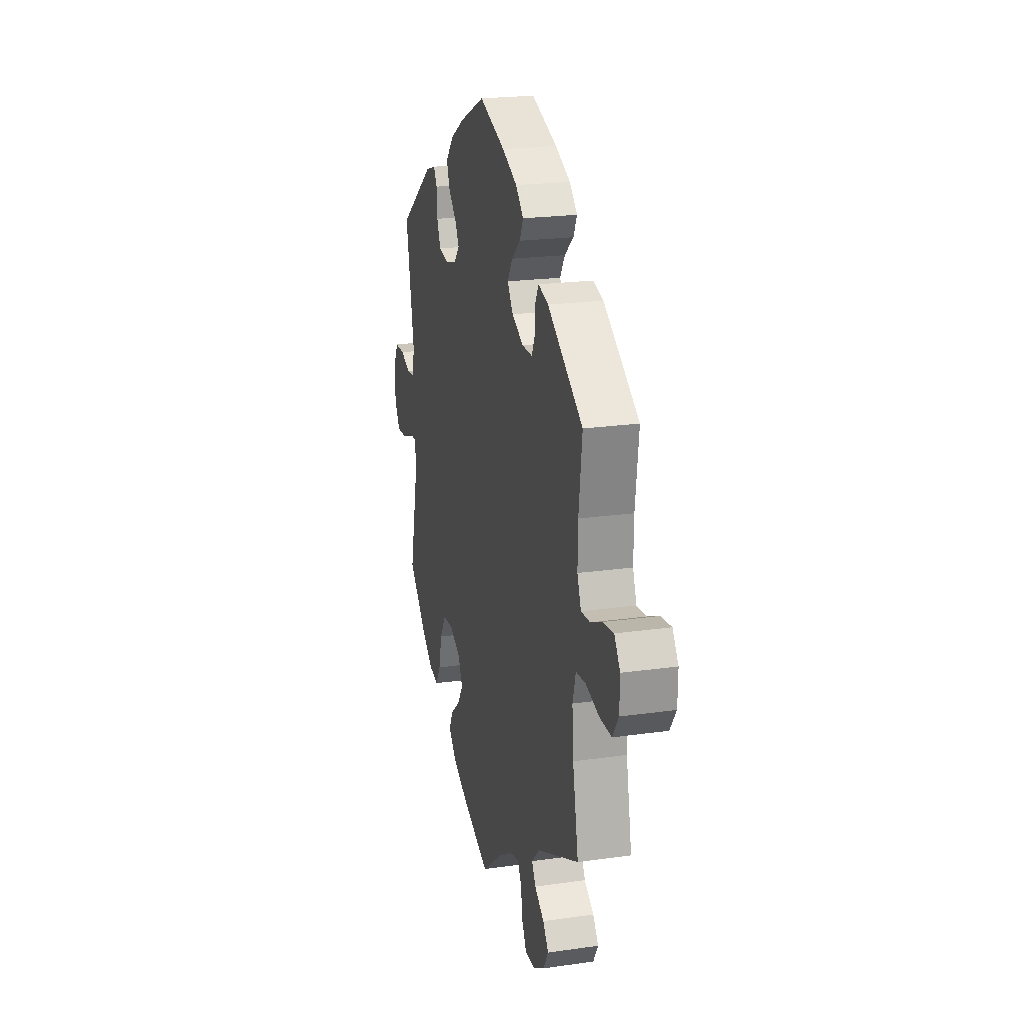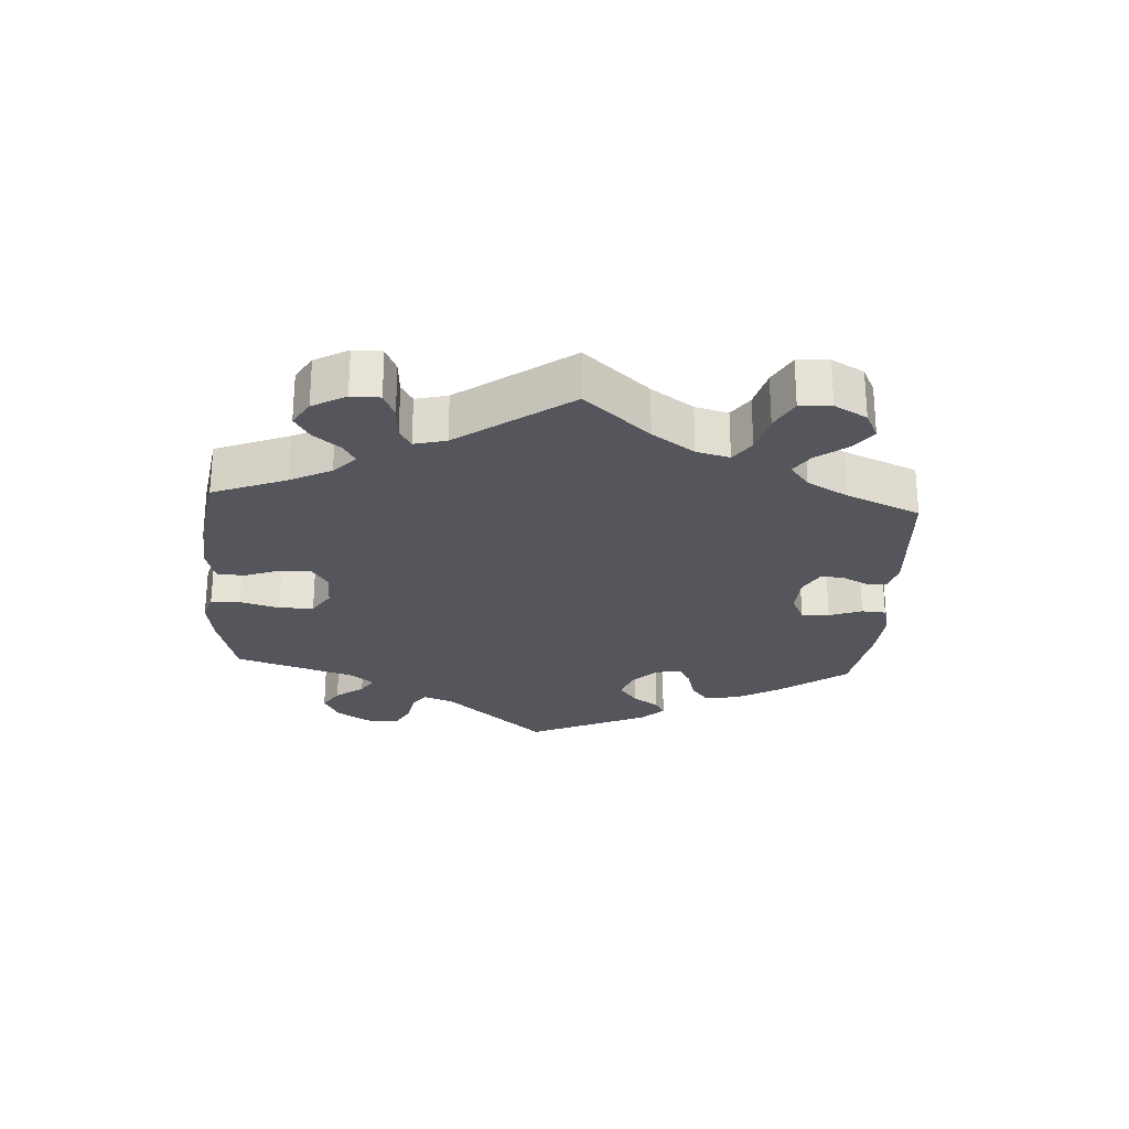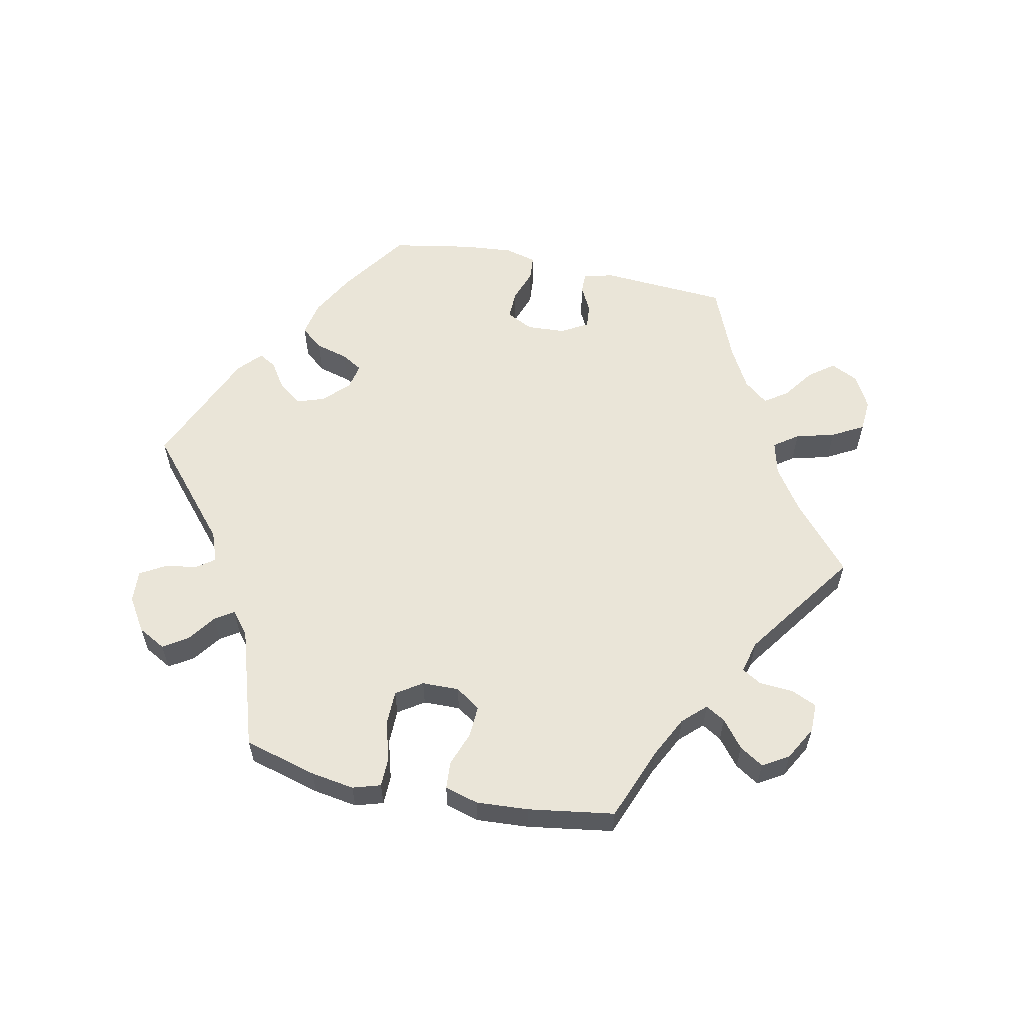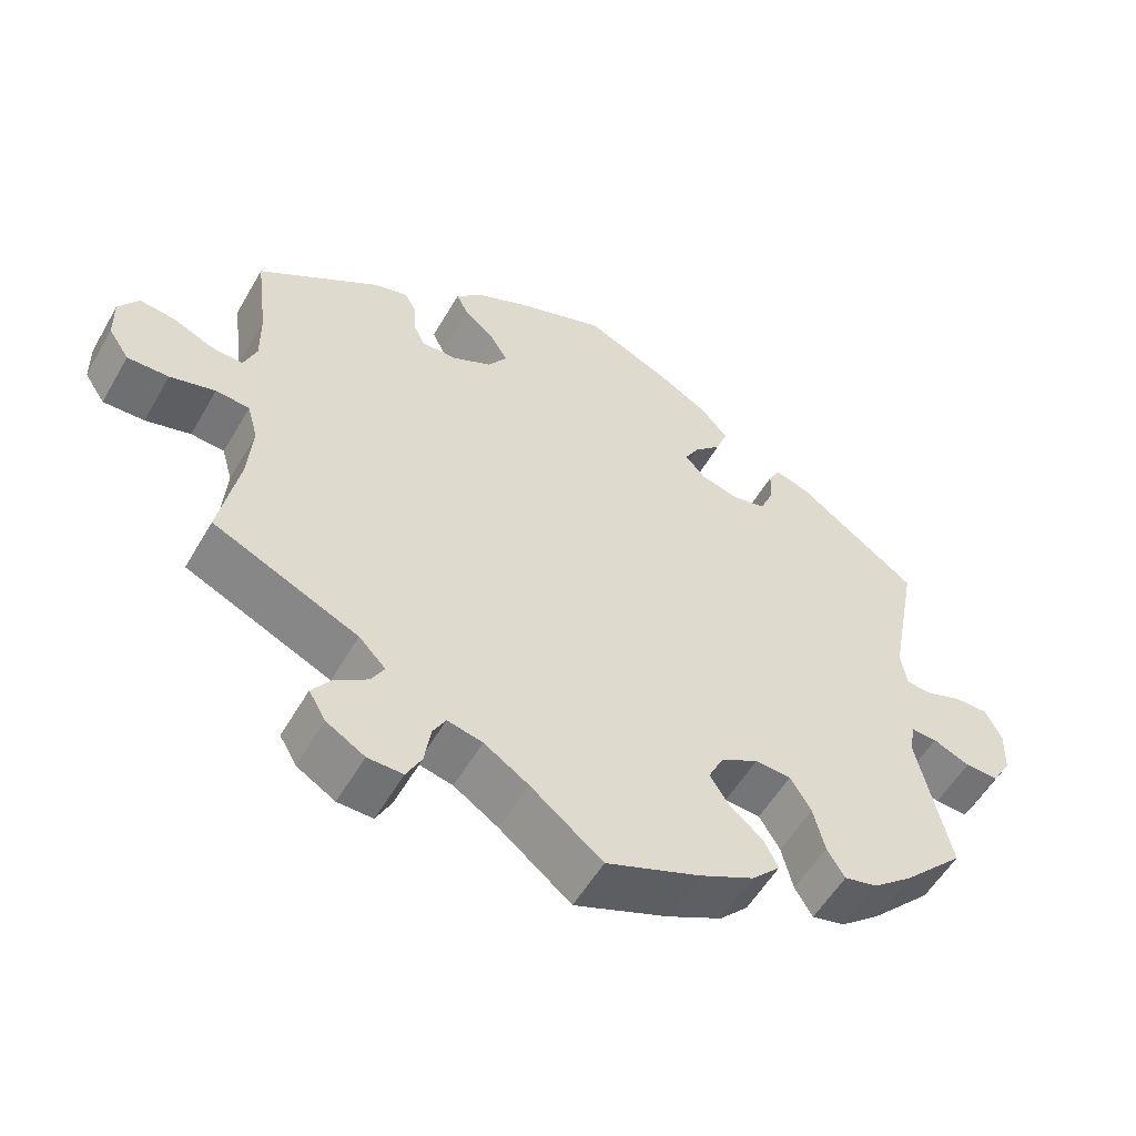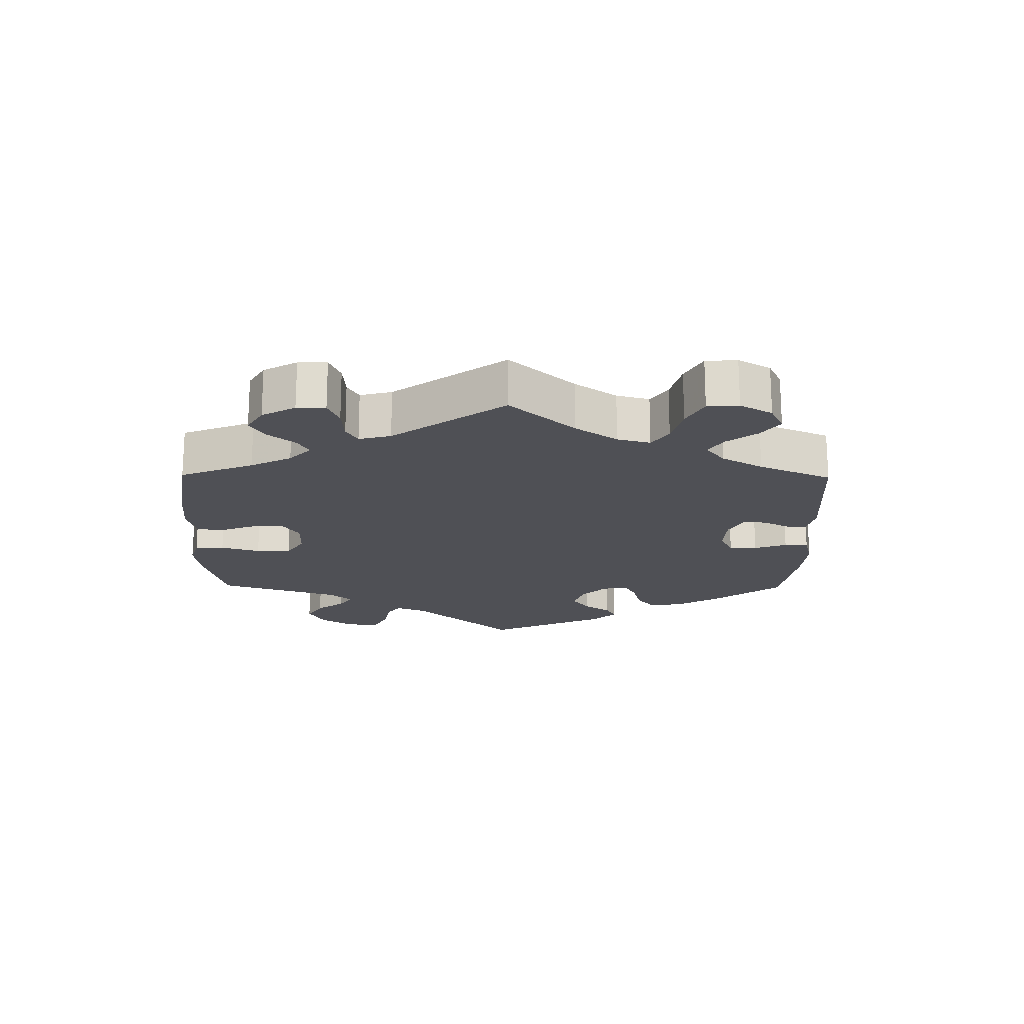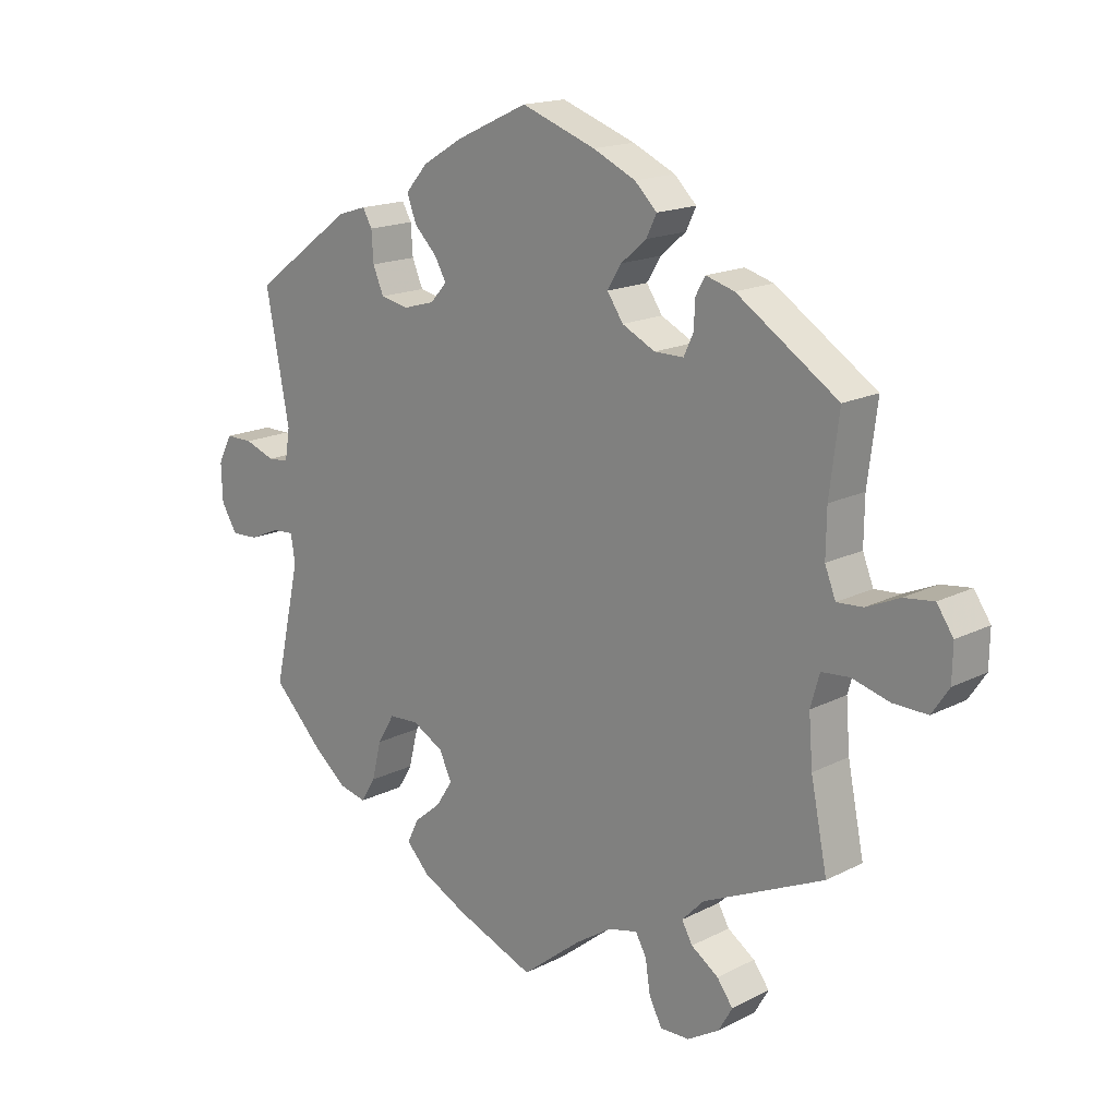
<metadata>
{"format":"obj","ext":"obj","renderer":"f3d","projection":"perspective","resolution":1024,"background":"white","views":[{"elev":21.4,"azim":-104.2,"up":"+Z"},{"elev":-26.2,"azim":-123.6,"up":"+Y"},{"elev":59.0,"azim":161.8,"up":"+Y"},{"elev":-54.9,"azim":-29.6,"up":"+Z"},{"elev":-19.3,"azim":-120.7,"up":"+Y"},{"elev":16.8,"azim":-135.7,"up":"+Z"}]}
</metadata>
<code>
v 0.112 0.07 0.526
v 0.176 0.07 0.488
v 0.211 0.07 0.448
v 0.196 0.07 0.408
v 0.16 0.07 0.372
v 0.142 0.07 0.34
v 0.168 0.07 0.311
v 0.218 0.07 0.297
v 0.262 0.07 0.306
v 0.279 0.07 0.346
v 0.282 0.07 0.393
v 0.297 0.07 0.419
v 0.342 0.07 0.405
v 0.5 0.07 0.289
v 0.463 0.07 0.093
v 0.471 0.07 0.045
v 0.504 0.07 0.042
v 0.552 0.07 0.059
v 0.595 0.07 0.059
v 0.617 0.07 0.016
v 0.615 0.07 -0.043
v 0.59 0.07 -0.084
v 0.547 0.07 -0.082
v 0.499 0.07 -0.061
v 0.465 0.07 -0.059
v 0.458 0.07 -0.102
v 0.5 0.07 -0.289
v 0.42 0.07 -0.37
v 0.368 0.07 -0.412
v 0.325 0.07 -0.422
v 0.302 0.07 -0.384
v 0.287 0.07 -0.324
v 0.26 0.07 -0.279
v 0.213 0.07 -0.276
v 0.164 0.07 -0.303
v 0.144 0.07 -0.344
v 0.17 0.07 -0.384
v 0.213 0.07 -0.42
v 0.231 0.07 -0.457
v 0.194 0.07 -0.495
v 0.123 0.07 -0.53
v 0 0.07 -0.578
v -0.094 0.07 -0.503
v -0.152 0.07 -0.465
v -0.198 0.07 -0.454
v -0.215 0.07 -0.484
v -0.223 0.07 -0.536
v -0.243 0.07 -0.574
v -0.289 0.07 -0.573
v -0.339 0.07 -0.543
v -0.361 0.07 -0.505
v -0.336 0.07 -0.471
v -0.293 0.07 -0.442
v -0.276 0.07 -0.412
v -0.311 0.07 -0.376
v -0.501 0.07 -0.289
v -0.475 0.07 -0.16
v -0.469 0.07 -0.083
v -0.483 0.07 -0.033
v -0.527 0.07 -0.029
v -0.586 0.07 -0.045
v -0.64 0.07 -0.046
v -0.667 0.07 -0.006
v -0.668 0.07 0.05
v -0.642 0.07 0.088
v -0.595 0.07 0.082
v -0.543 0.07 0.059
v -0.502 0.07 0.056
v -0.485 0.07 0.099
v -0.486 0.07 0.17
v -0.501 0.07 0.289
v -0.342 0.07 0.394
v -0.297 0.07 0.407
v -0.282 0.07 0.38
v -0.28 0.07 0.337
v -0.265 0.07 0.305
v -0.219 0.07 0.305
v -0.167 0.07 0.331
v -0.142 0.07 0.368
v -0.164 0.07 0.404
v -0.204 0.07 0.438
v -0.22 0.07 0.471
v -0.185 0.07 0.505
v -0.118 0.07 0.536
v -0.001 0.07 0.578
v 0.112 0 0.526
v 0.176 0 0.488
v 0.211 0 0.448
v 0.196 0 0.408
v 0.16 0 0.372
v 0.142 0 0.34
v 0.168 0 0.311
v 0.218 0 0.297
v 0.262 0 0.306
v 0.279 0 0.346
v 0.282 0 0.393
v 0.297 0 0.419
v 0.342 0 0.405
v 0.5 0 0.289
v 0.463 0 0.093
v 0.471 0 0.045
v 0.504 0 0.042
v 0.552 0 0.059
v 0.595 0 0.059
v 0.617 0 0.016
v 0.615 0 -0.043
v 0.59 0 -0.084
v 0.547 0 -0.082
v 0.499 0 -0.061
v 0.465 0 -0.059
v 0.458 0 -0.102
v 0.5 0 -0.289
v 0.42 0 -0.37
v 0.368 0 -0.412
v 0.325 0 -0.422
v 0.302 0 -0.384
v 0.287 0 -0.324
v 0.26 0 -0.279
v 0.213 0 -0.276
v 0.164 0 -0.303
v 0.144 0 -0.344
v 0.17 0 -0.384
v 0.213 0 -0.42
v 0.231 0 -0.457
v 0.194 0 -0.495
v 0.123 0 -0.53
v 0 0 -0.578
v -0.094 0 -0.503
v -0.152 0 -0.465
v -0.198 0 -0.454
v -0.215 0 -0.484
v -0.223 0 -0.536
v -0.243 0 -0.574
v -0.289 0 -0.573
v -0.339 0 -0.543
v -0.361 0 -0.505
v -0.336 0 -0.471
v -0.293 0 -0.442
v -0.276 0 -0.412
v -0.311 0 -0.376
v -0.501 0 -0.289
v -0.475 0 -0.16
v -0.469 0 -0.083
v -0.483 0 -0.033
v -0.527 0 -0.029
v -0.586 0 -0.045
v -0.64 0 -0.046
v -0.667 0 -0.006
v -0.668 0 0.05
v -0.642 0 0.088
v -0.595 0 0.082
v -0.543 0 0.059
v -0.502 0 0.056
v -0.485 0 0.099
v -0.486 0 0.17
v -0.501 0 0.289
v -0.342 0 0.394
v -0.297 0 0.407
v -0.282 0 0.38
v -0.28 0 0.337
v -0.265 0 0.305
v -0.219 0 0.305
v -0.167 0 0.331
v -0.142 0 0.368
v -0.164 0 0.404
v -0.204 0 0.438
v -0.22 0 0.471
v -0.185 0 0.505
v -0.118 0 0.536
v -0.001 0 0.578
f 80 81 82 83
f 79 80 83 84
f 72 73 74 75
f 70 71 72 75
f 69 70 75 76
f 68 69 76 77
f 64 65 66 67
f 64 67 68
f 63 64 68
f 60 61 62 63
f 59 60 63 68
f 58 59 68 77
f 55 56 57
f 54 55 57 58
f 50 51 52 53
f 50 53 54
f 49 50 54
f 46 47 48 49
f 45 46 49 54
f 44 45 54 58
f 40 41 42 43
f 37 38 39 40
f 36 37 40 43
f 35 36 43 44
f 29 30 31 32
f 29 32 33
f 26 27 28 29
f 25 26 29 33
f 21 22 23 24
f 21 24 25
f 20 21 25
f 17 18 19 20
f 16 17 20 25
f 15 16 25 33
f 10 11 12 13
f 9 10 13 14
f 8 9 14 15
f 2 3 4 5
f 2 5 6
f 1 2 6
f 79 84 85 1
f 44 58 77 78
f 34 35 44 78
f 7 8 15 33
f 6 7 33 34
f 34 78 79
f 1 6 34 79
f 168 167 166 165
f 169 168 165 164
f 160 159 158 157
f 160 157 156 155
f 161 160 155 154
f 162 161 154 153
f 152 151 150 149
f 153 152 149
f 153 149 148
f 148 147 146 145
f 153 148 145 144
f 162 153 144 143
f 142 141 140
f 143 142 140 139
f 138 137 136 135
f 139 138 135
f 139 135 134
f 134 133 132 131
f 139 134 131 130
f 143 139 130 129
f 128 127 126 125
f 125 124 123 122
f 128 125 122 121
f 129 128 121 120
f 117 116 115 114
f 118 117 114
f 114 113 112 111
f 118 114 111 110
f 109 108 107 106
f 110 109 106
f 110 106 105
f 105 104 103 102
f 110 105 102 101
f 118 110 101 100
f 98 97 96 95
f 99 98 95 94
f 100 99 94 93
f 90 89 88 87
f 91 90 87
f 91 87 86
f 86 170 169 164
f 163 162 143 129
f 163 129 120 119
f 118 100 93 92
f 119 118 92 91
f 164 163 119
f 164 119 91 86
f 1 86 87 2
f 2 87 88 3
f 3 88 89 4
f 4 89 90 5
f 5 90 91 6
f 6 91 92 7
f 7 92 93 8
f 8 93 94 9
f 9 94 95 10
f 10 95 96 11
f 11 96 97 12
f 12 97 98 13
f 13 98 99 14
f 14 99 100 15
f 15 100 101 16
f 16 101 102 17
f 17 102 103 18
f 18 103 104 19
f 19 104 105 20
f 20 105 106 21
f 21 106 107 22
f 22 107 108 23
f 23 108 109 24
f 24 109 110 25
f 25 110 111 26
f 26 111 112 27
f 27 112 113 28
f 28 113 114 29
f 29 114 115 30
f 30 115 116 31
f 31 116 117 32
f 32 117 118 33
f 33 118 119 34
f 34 119 120 35
f 35 120 121 36
f 36 121 122 37
f 37 122 123 38
f 38 123 124 39
f 39 124 125 40
f 40 125 126 41
f 41 126 127 42
f 42 127 128 43
f 43 128 129 44
f 44 129 130 45
f 45 130 131 46
f 46 131 132 47
f 47 132 133 48
f 48 133 134 49
f 49 134 135 50
f 50 135 136 51
f 51 136 137 52
f 52 137 138 53
f 53 138 139 54
f 54 139 140 55
f 55 140 141 56
f 56 141 142 57
f 57 142 143 58
f 58 143 144 59
f 59 144 145 60
f 60 145 146 61
f 61 146 147 62
f 62 147 148 63
f 63 148 149 64
f 64 149 150 65
f 65 150 151 66
f 66 151 152 67
f 67 152 153 68
f 68 153 154 69
f 69 154 155 70
f 70 155 156 71
f 71 156 157 72
f 72 157 158 73
f 73 158 159 74
f 74 159 160 75
f 75 160 161 76
f 76 161 162 77
f 77 162 163 78
f 78 163 164 79
f 79 164 165 80
f 80 165 166 81
f 81 166 167 82
f 82 167 168 83
f 83 168 169 84
f 84 169 170 85
f 85 170 86 1

</code>
